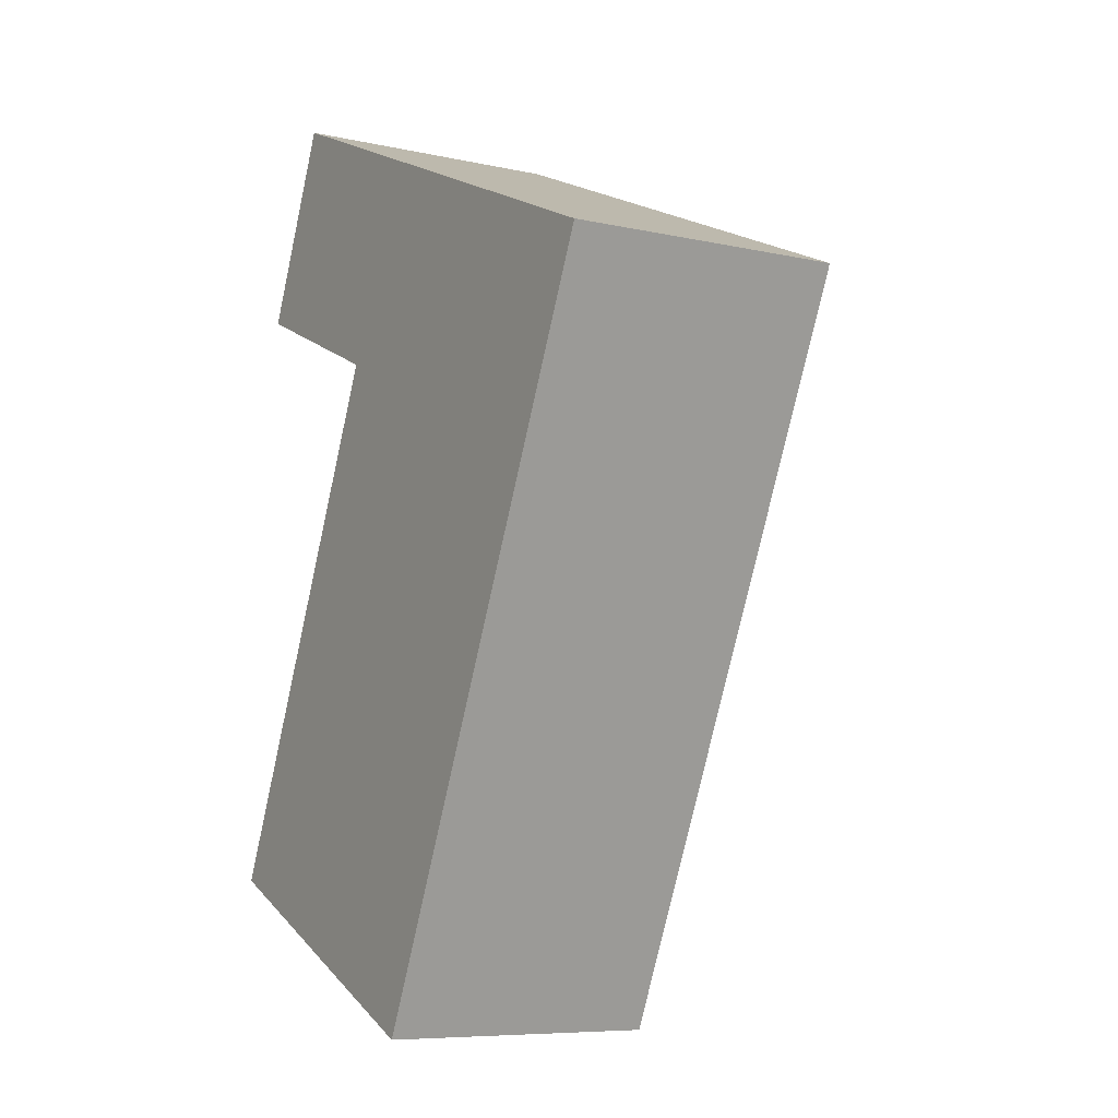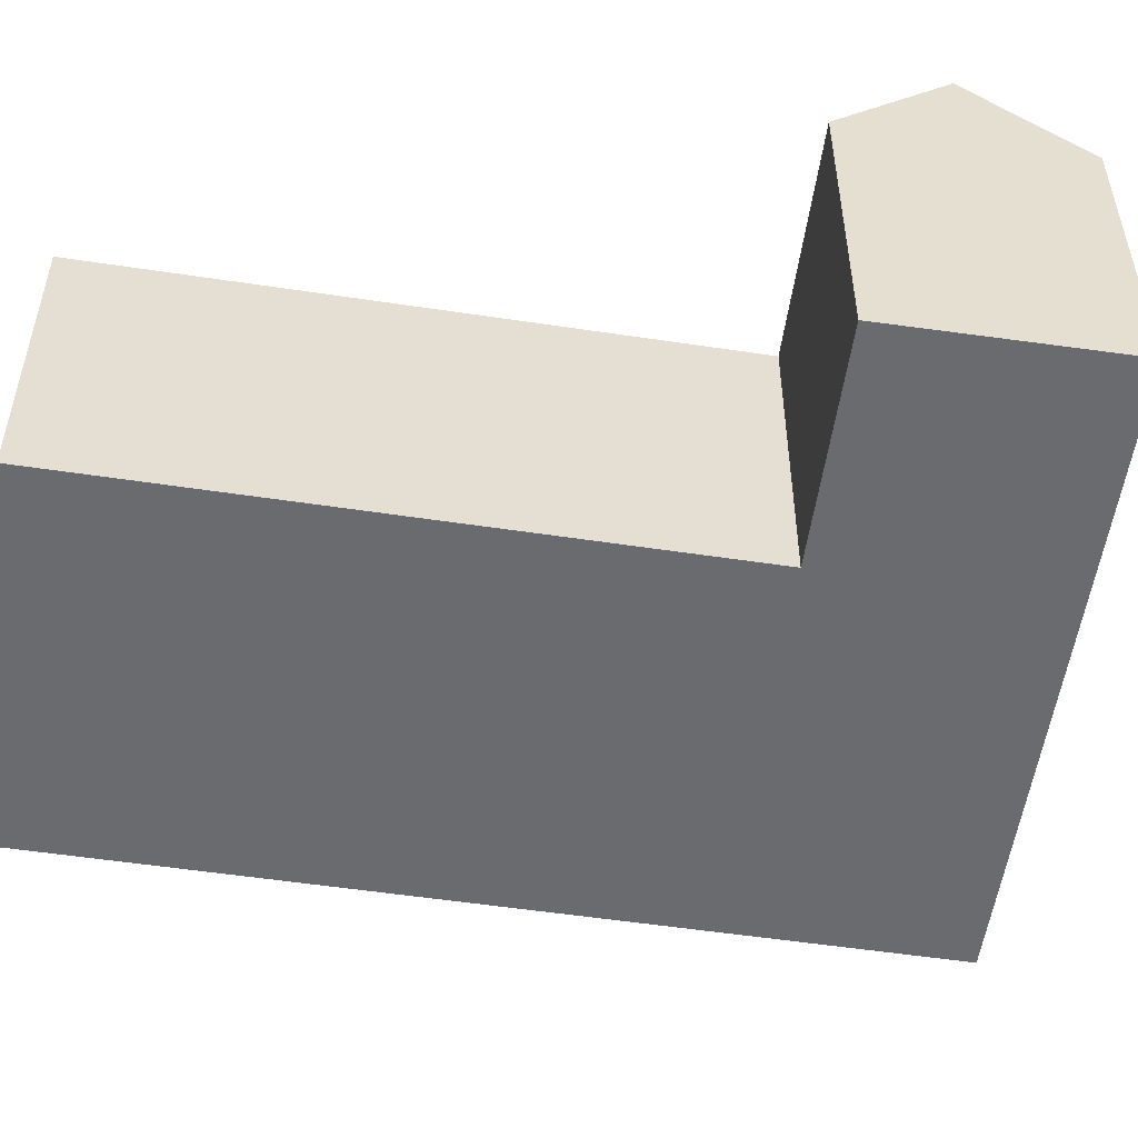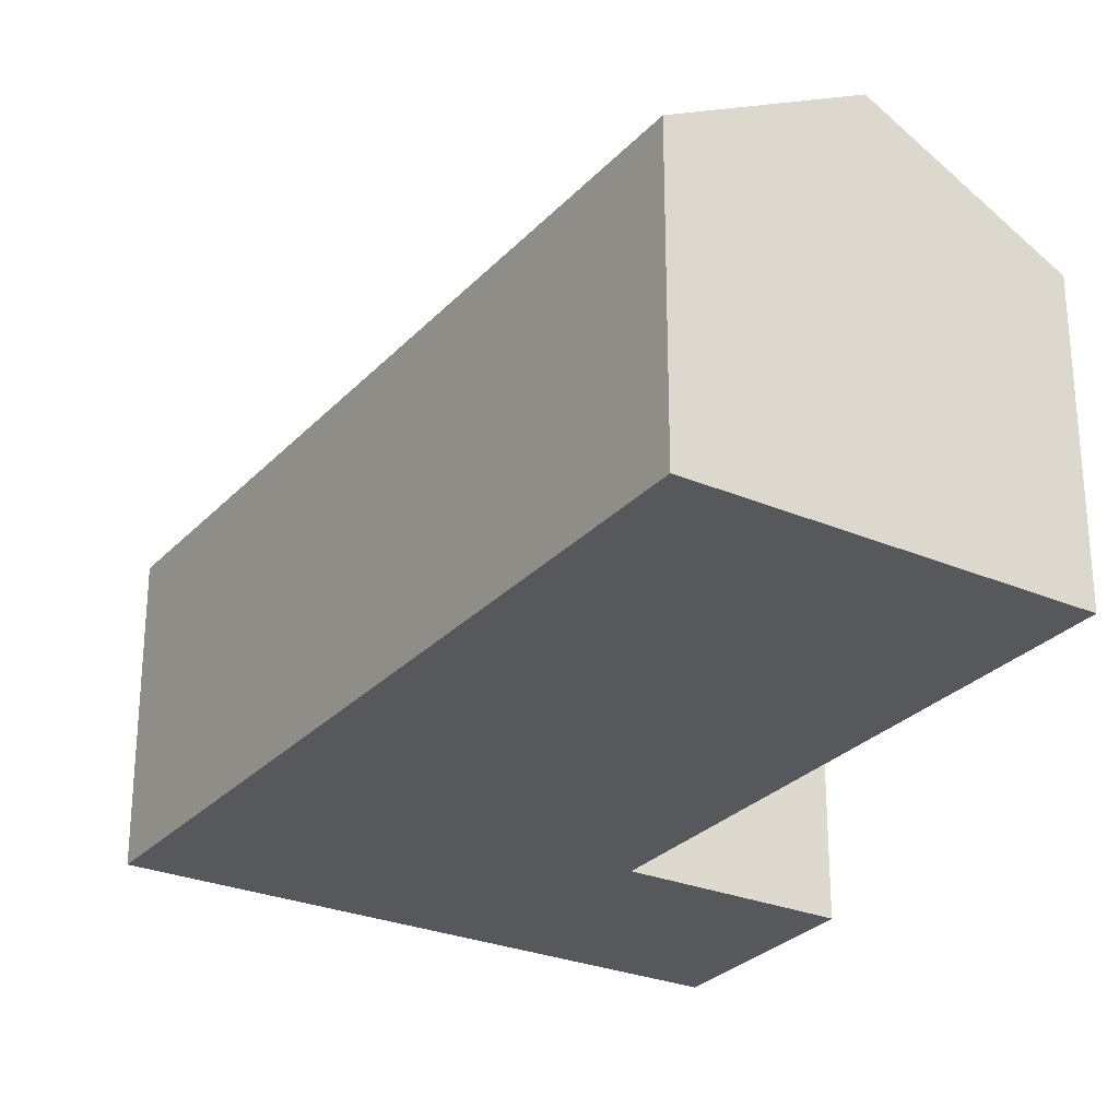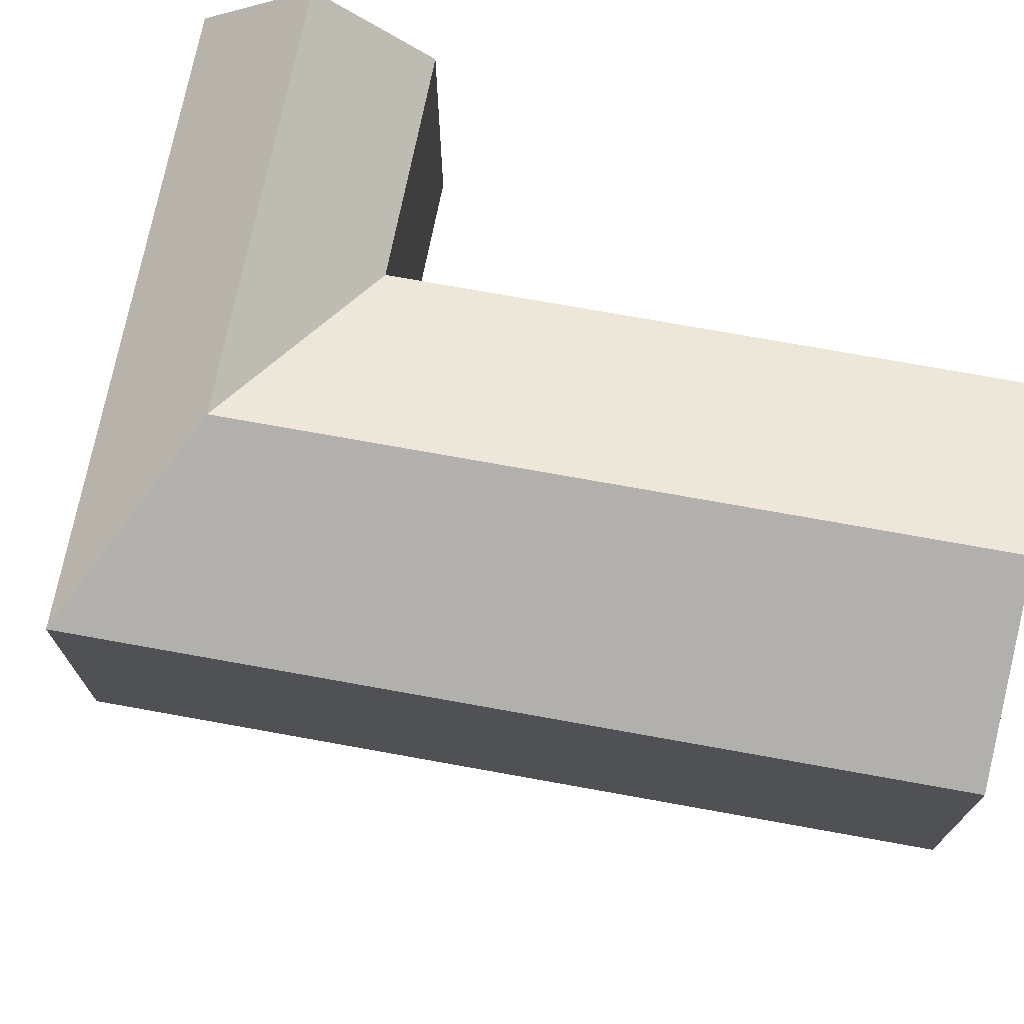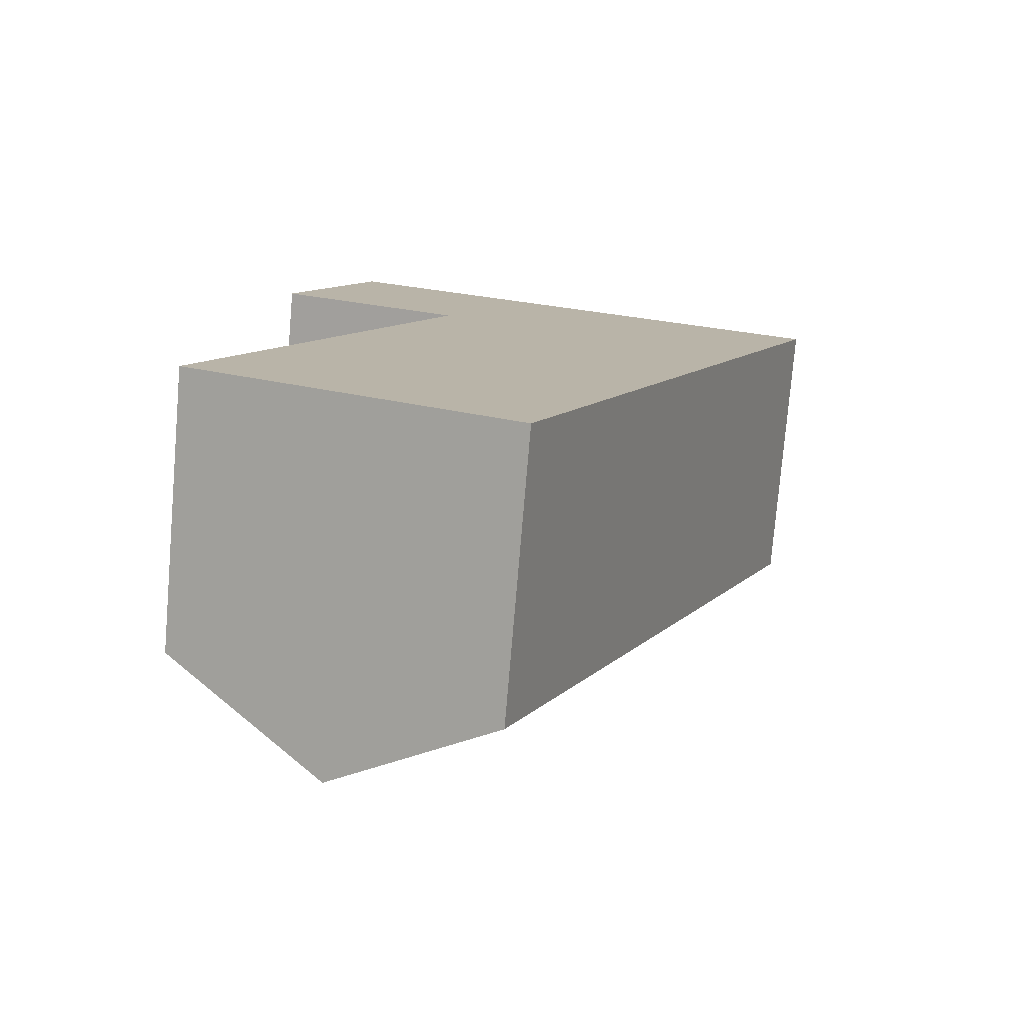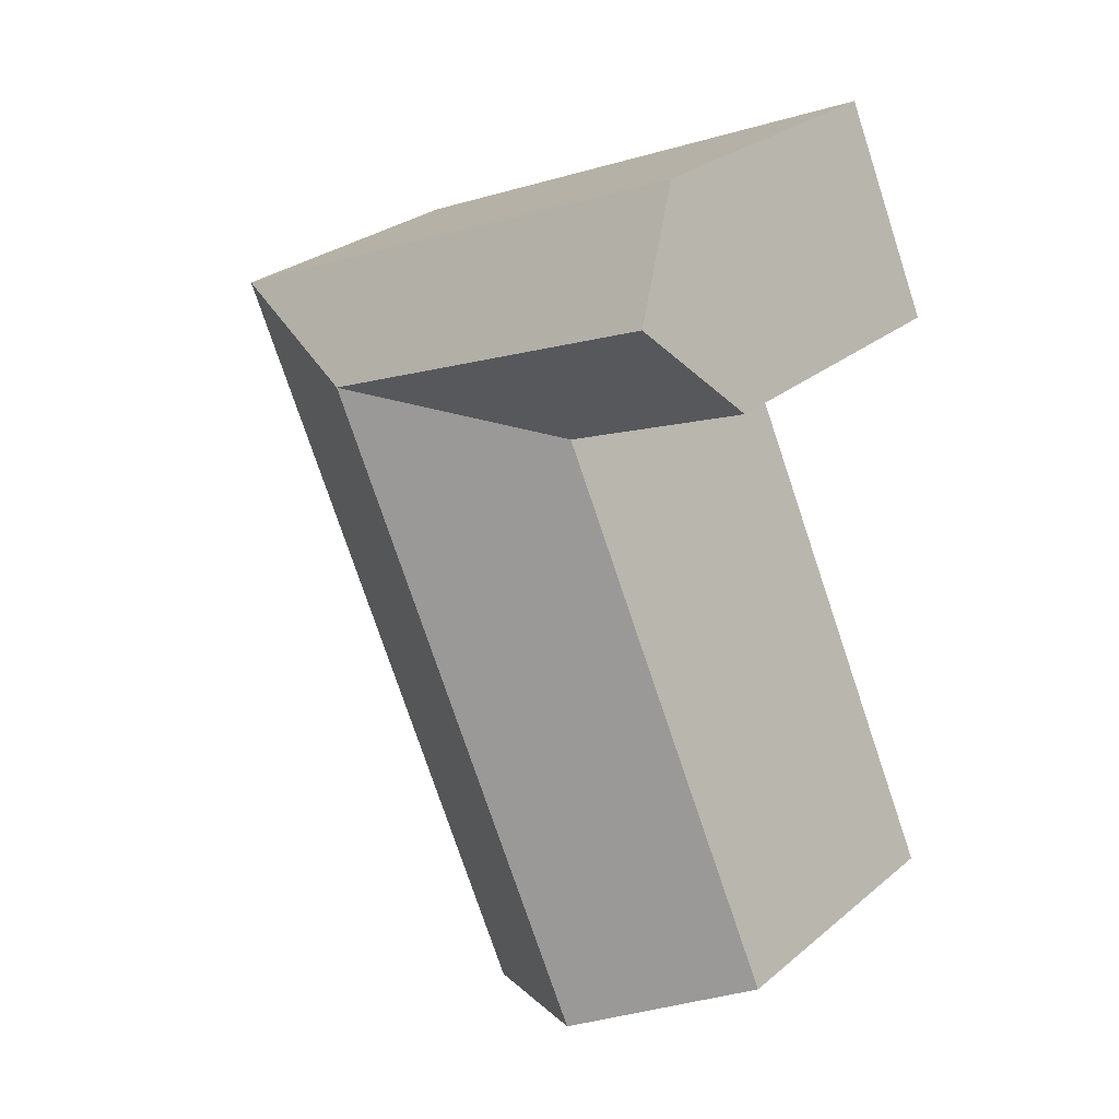
<metadata>
{"format":"obj","ext":"obj","renderer":"f3d","projection":"perspective","resolution":1024,"background":"white","views":[{"elev":-7.9,"azim":58.4,"up":"+Z"},{"elev":-53.3,"azim":-74.7,"up":"+Y"},{"elev":-28.0,"azim":171.3,"up":"+Y"},{"elev":73.6,"azim":124.7,"up":"+Y"},{"elev":-77.3,"azim":-4.8,"up":"+Z"},{"elev":28.5,"azim":-140.5,"up":"+Z"}]}
</metadata>
<code>
v  18.39 -9.771e-16 15.96
v  9.085 7.853 19.95
v  9.084 -1.222e-15 19.95
v  18.39 7.853 15.96
v  3.612 7.853 22.3
v  1.237 -1.035e-15 16.9
v  3.612 -1.365e-15 22.3
v  1.237 7.853 16.9
v  2.425 10.43 19.6
v  6.64 -8.928e-16 14.58
v  6.64 7.853 14.58
v  0 0 0
v  0.0001677 7.853 -0.0002486
v  9.224 2.551e-16 -4.166
v  9.224 7.853 -4.166
v  4.612 10.43 -2.083
v  15.94 7.853 10.59
v  15.94 -6.484e-16 10.59
v  11.29 10.43 12.58
v  12.51 10.43 15.27
v  7.862 10.43 17.26
g defaultobject
f 1 2 3
f 2 1 4
f 5 6 7
f 6 5 8
f 8 5 9
f 8 10 6
f 10 8 11
f 3 5 7
f 5 3 2
f 11 12 10
f 12 11 13
f 13 14 12
f 14 13 15
f 15 13 16
f 14 17 18
f 17 14 15
f 18 4 1
f 4 18 17
f 16 11 19
f 11 16 13
f 15 19 17
f 19 15 16
f 11 20 19
f 20 17 19
f 17 20 4
f 2 20 21
f 20 2 4
f 20 11 21
f 11 9 21
f 9 11 8
f 21 5 2
f 5 21 9
f 10 14 18
f 14 10 12
f 18 3 10
f 3 18 1
f 10 7 6
f 7 10 3

</code>
